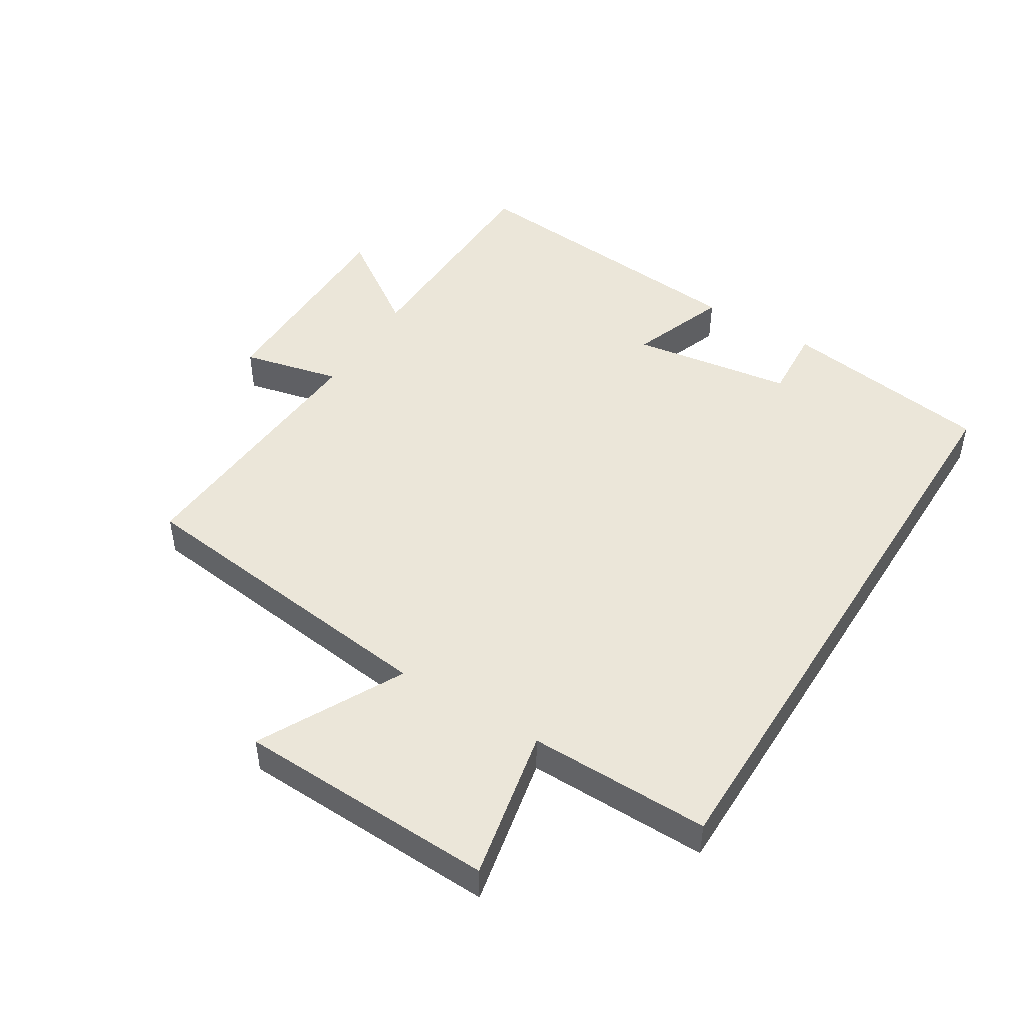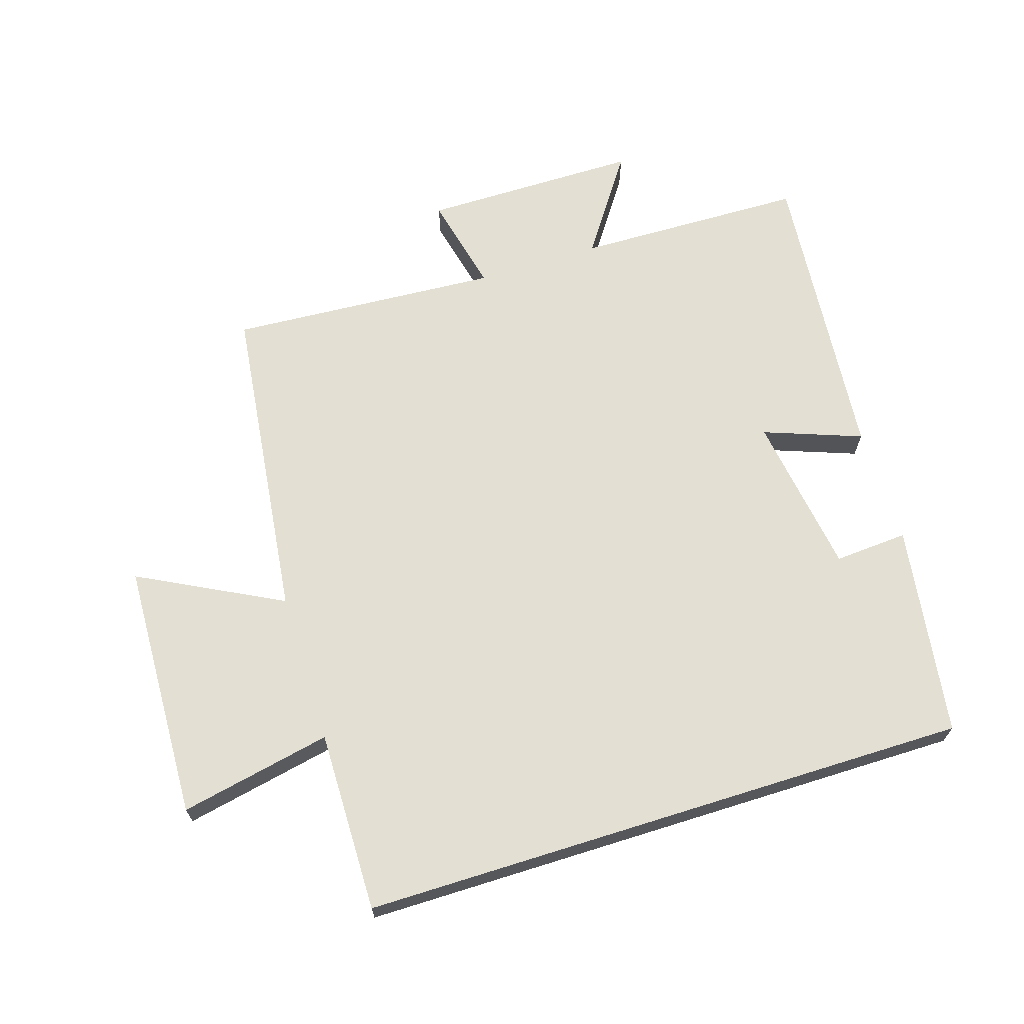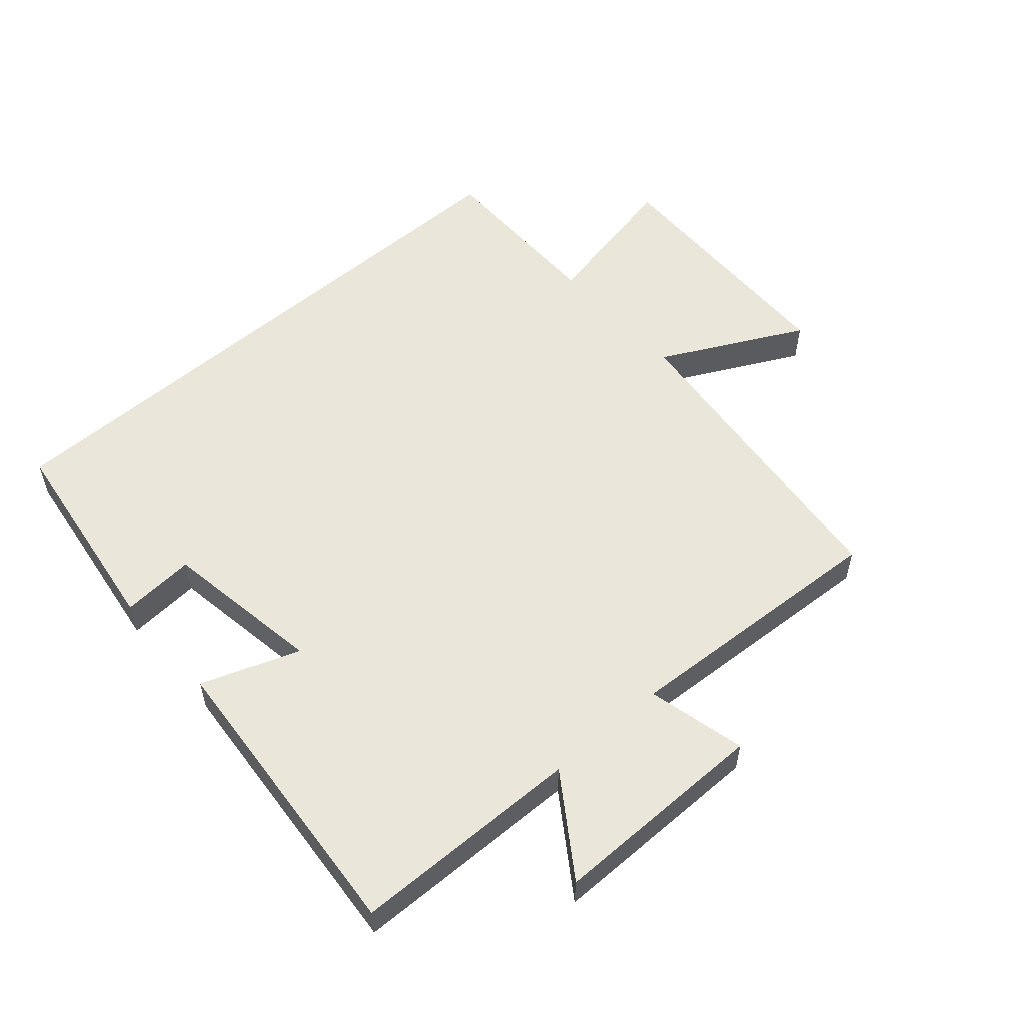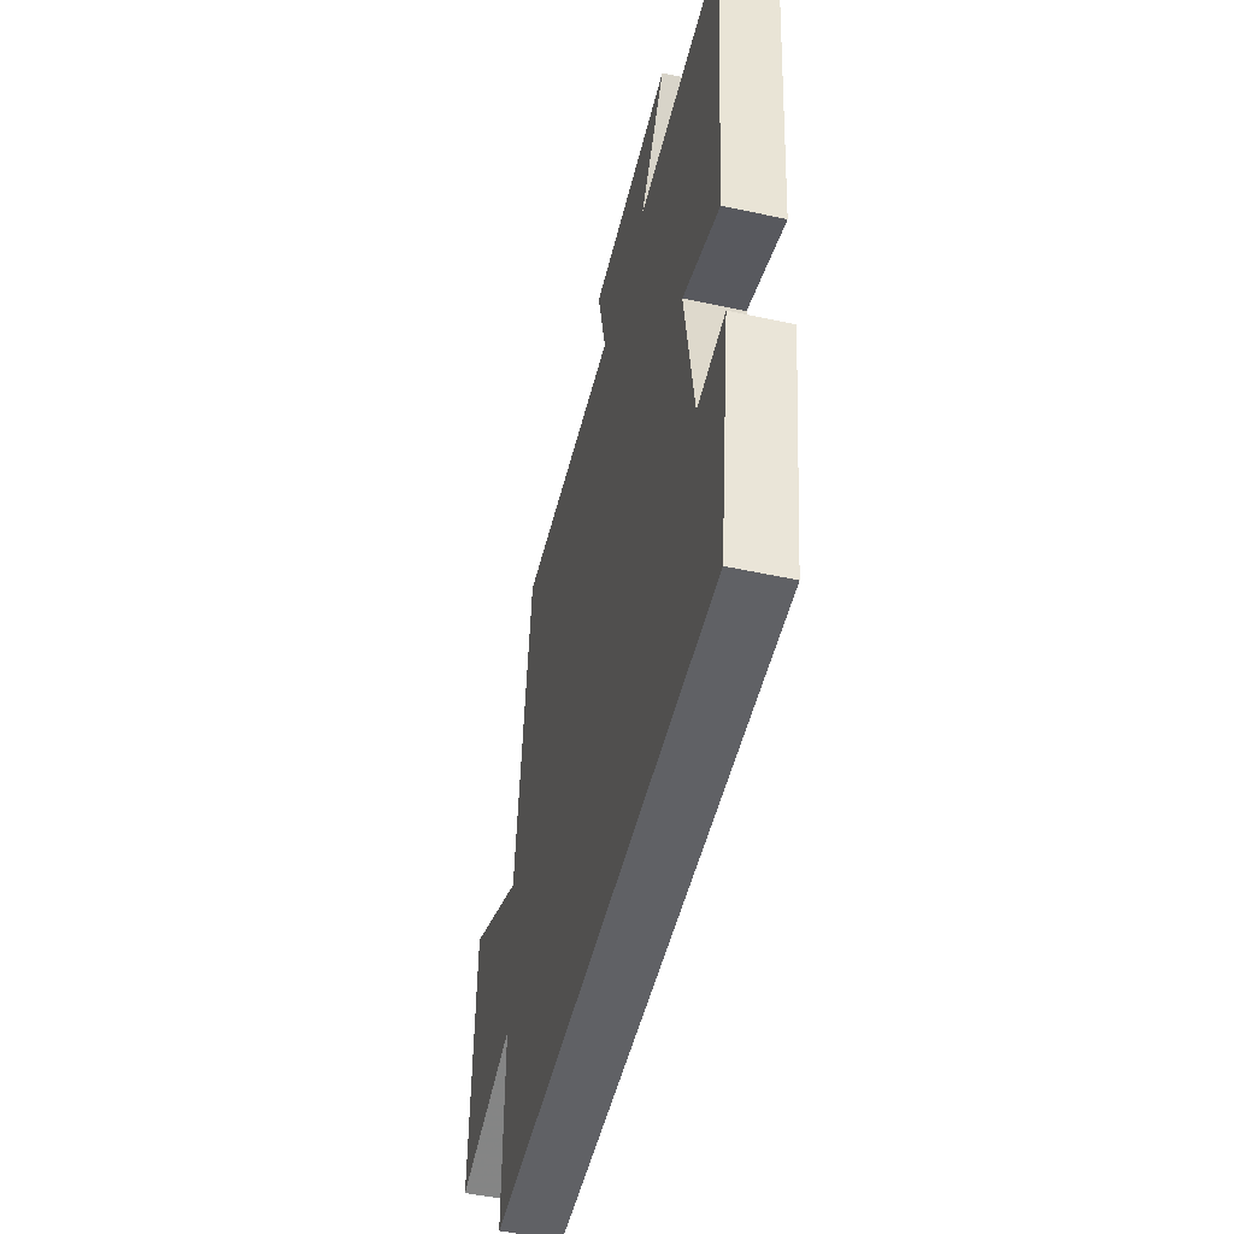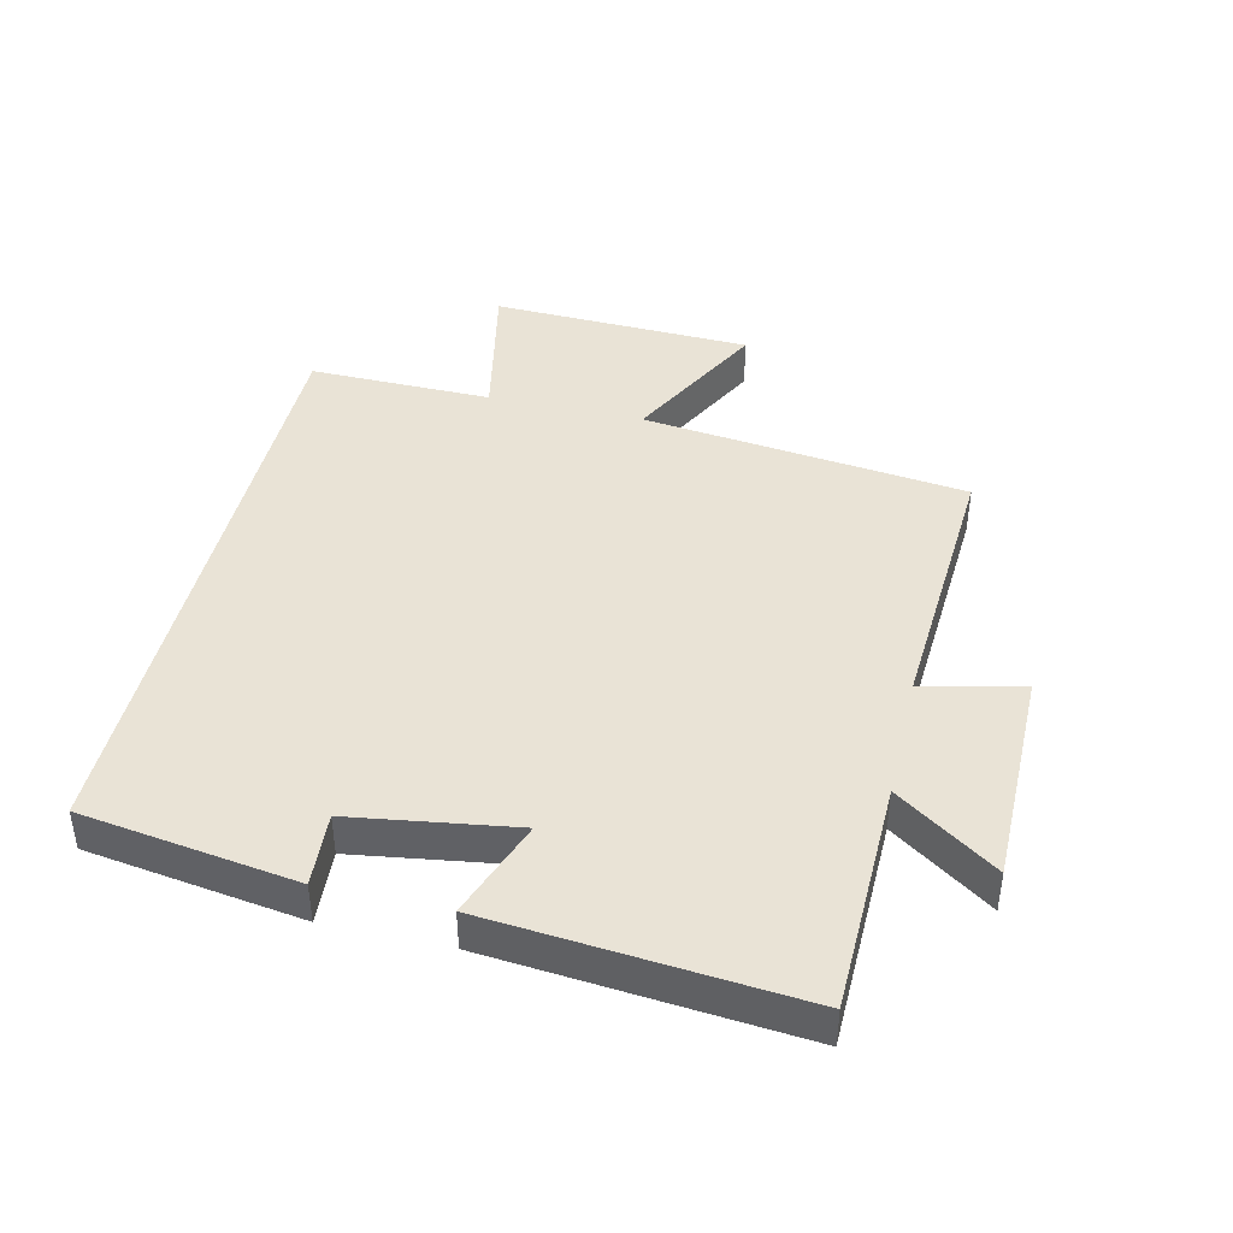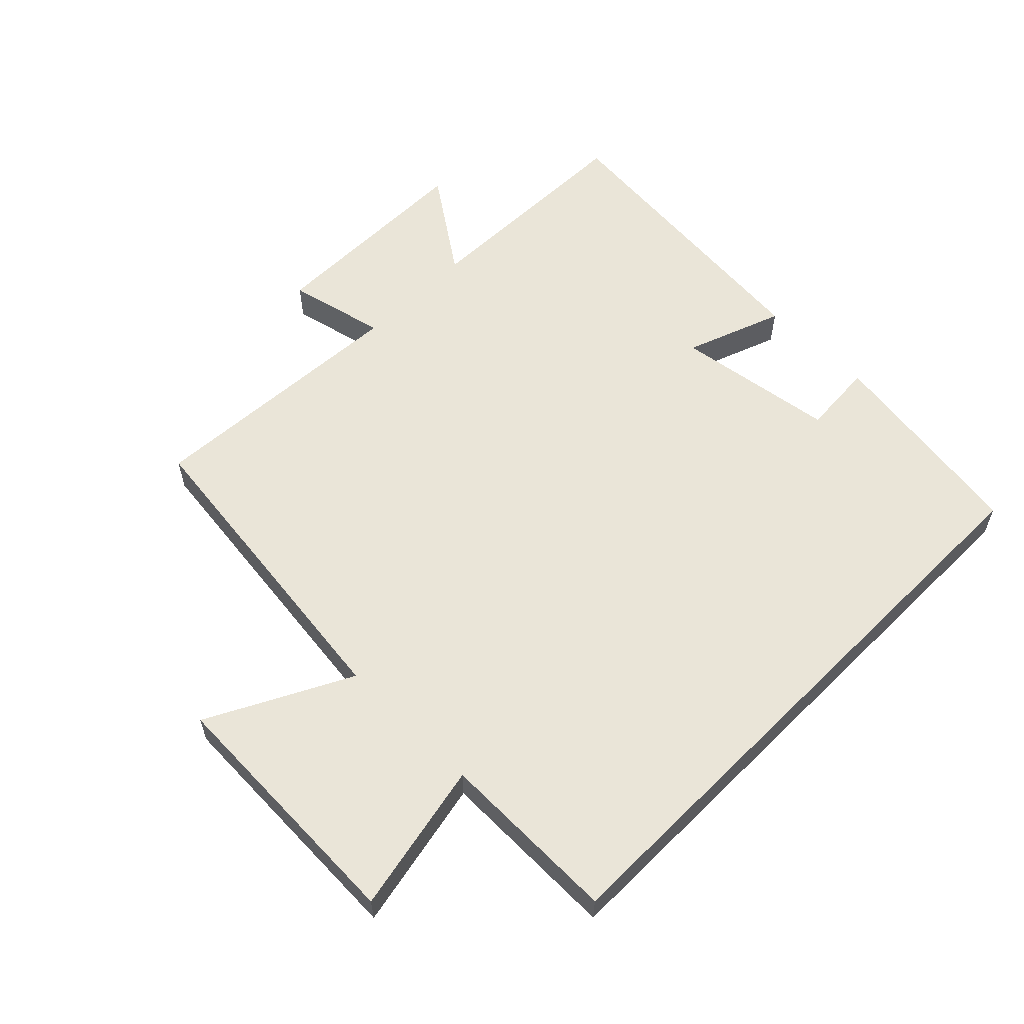
<metadata>
{"format":"obj","ext":"obj","renderer":"f3d","projection":"perspective","resolution":1024,"background":"white","views":[{"elev":47.2,"azim":121.9,"up":"+Y"},{"elev":67.1,"azim":162.6,"up":"+Y"},{"elev":54.7,"azim":-41.5,"up":"+Y"},{"elev":-50.0,"azim":-103.4,"up":"+Z"},{"elev":42.1,"azim":-76.8,"up":"+Y"},{"elev":58.7,"azim":134.9,"up":"+Y"}]}
</metadata>
<code>
v 0.44 0.07 0.526
v 0.5 0.07 0.023
v 0.723 0.07 0.138
v 0.737 0.07 -0.266
v 0.5 0.07 -0.217
v 0.503 0.07 -0.5
v -0.452 0.07 -0.5
v -0.5 0.07 -0.169
v -0.385 0.07 -0.177
v -0.347 0.07 0.075
v -0.5 0.07 0.019
v -0.542 0.07 0.493
v -0.182 0.07 0.5
v -0.288 0.07 0.654
v 0.052 0.07 0.654
v 0.016 0.07 0.5
v 0.44 0 0.526
v 0.5 0 0.023
v 0.723 0 0.138
v 0.737 0 -0.266
v 0.5 0 -0.217
v 0.503 0 -0.5
v -0.452 0 -0.5
v -0.5 0 -0.169
v -0.385 0 -0.177
v -0.347 0 0.075
v -0.5 0 0.019
v -0.542 0 0.493
v -0.182 0 0.5
v -0.288 0 0.654
v 0.052 0 0.654
v 0.016 0 0.5
f 13 14 15 16
f 11 12 13 16
f 10 11 16 1
f 9 10 1 2
f 6 7 8 9
f 5 6 9
f 5 9 2
f 2 3 4 5
f 32 31 30 29
f 32 29 28 27
f 17 32 27 26
f 18 17 26 25
f 25 24 23 22
f 25 22 21
f 18 25 21
f 21 20 19 18
f 1 17 18 2
f 2 18 19 3
f 3 19 20 4
f 4 20 21 5
f 5 21 22 6
f 6 22 23 7
f 7 23 24 8
f 8 24 25 9
f 9 25 26 10
f 10 26 27 11
f 11 27 28 12
f 12 28 29 13
f 13 29 30 14
f 14 30 31 15
f 15 31 32 16
f 16 32 17 1

</code>
